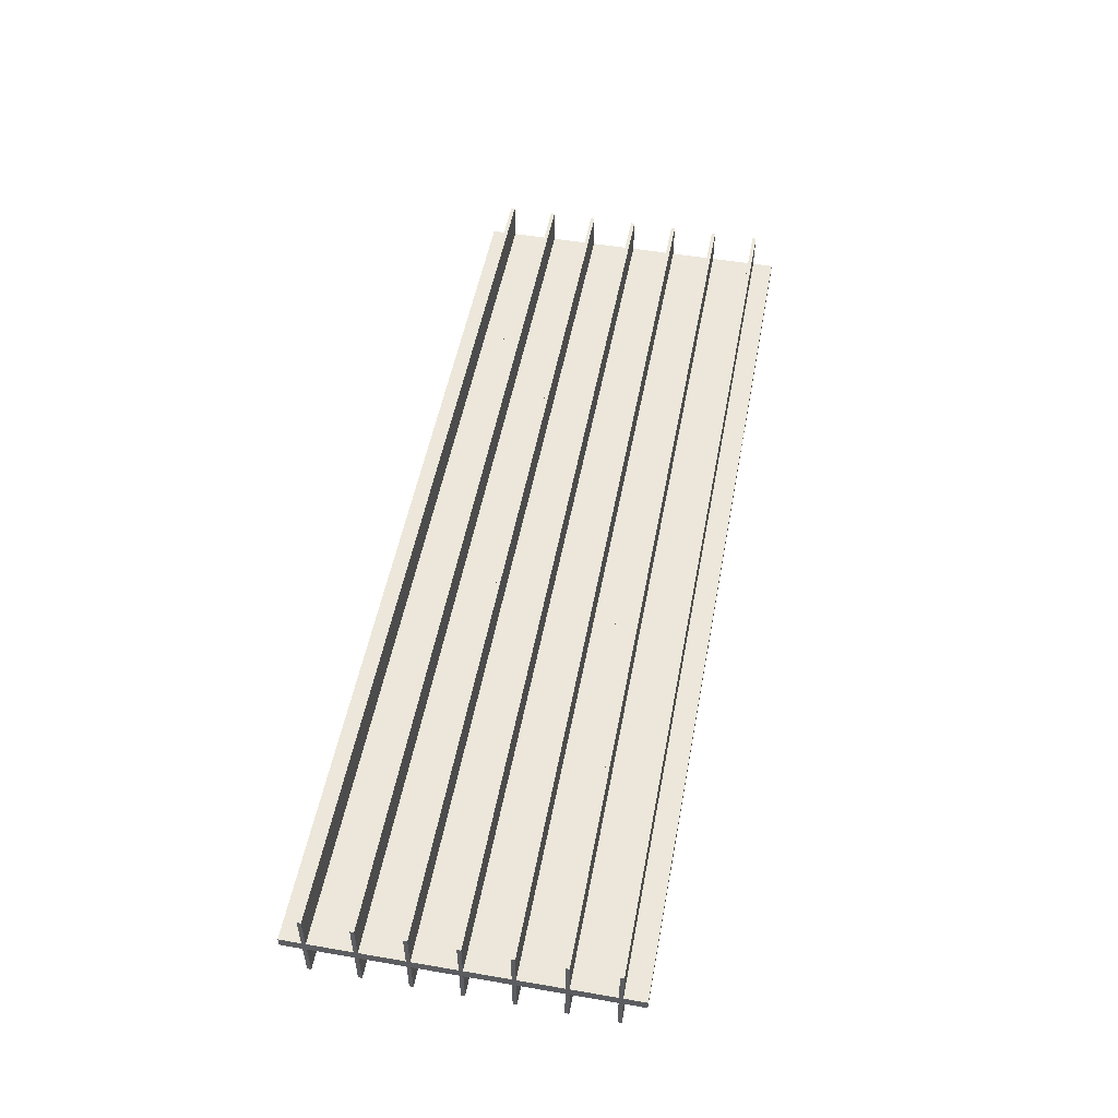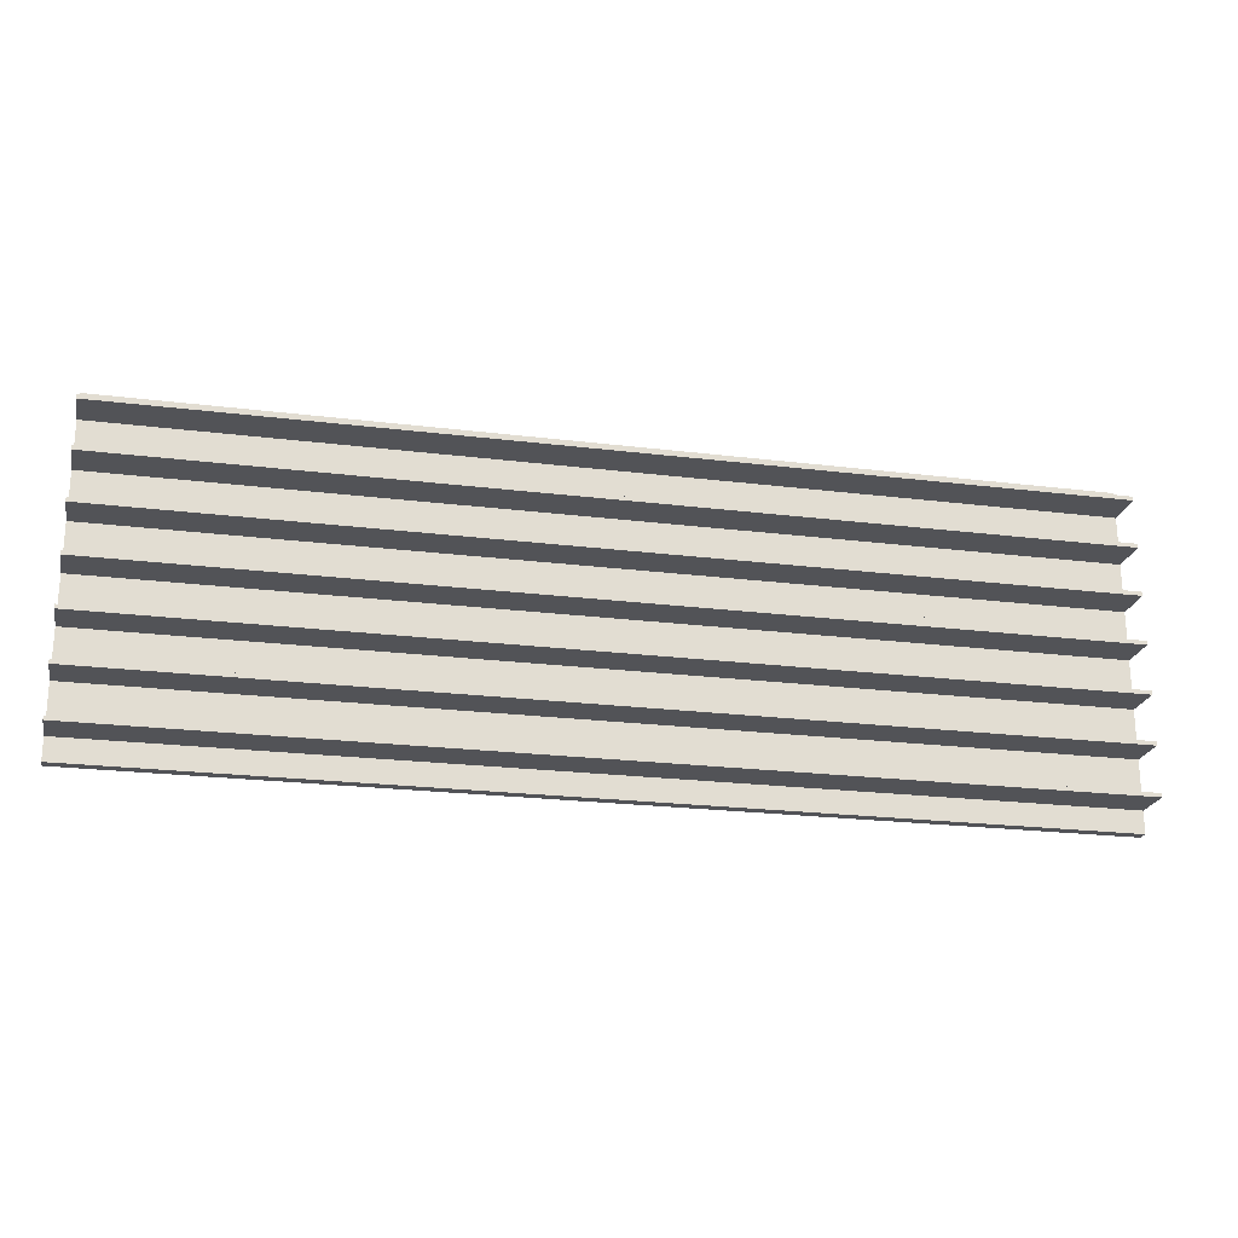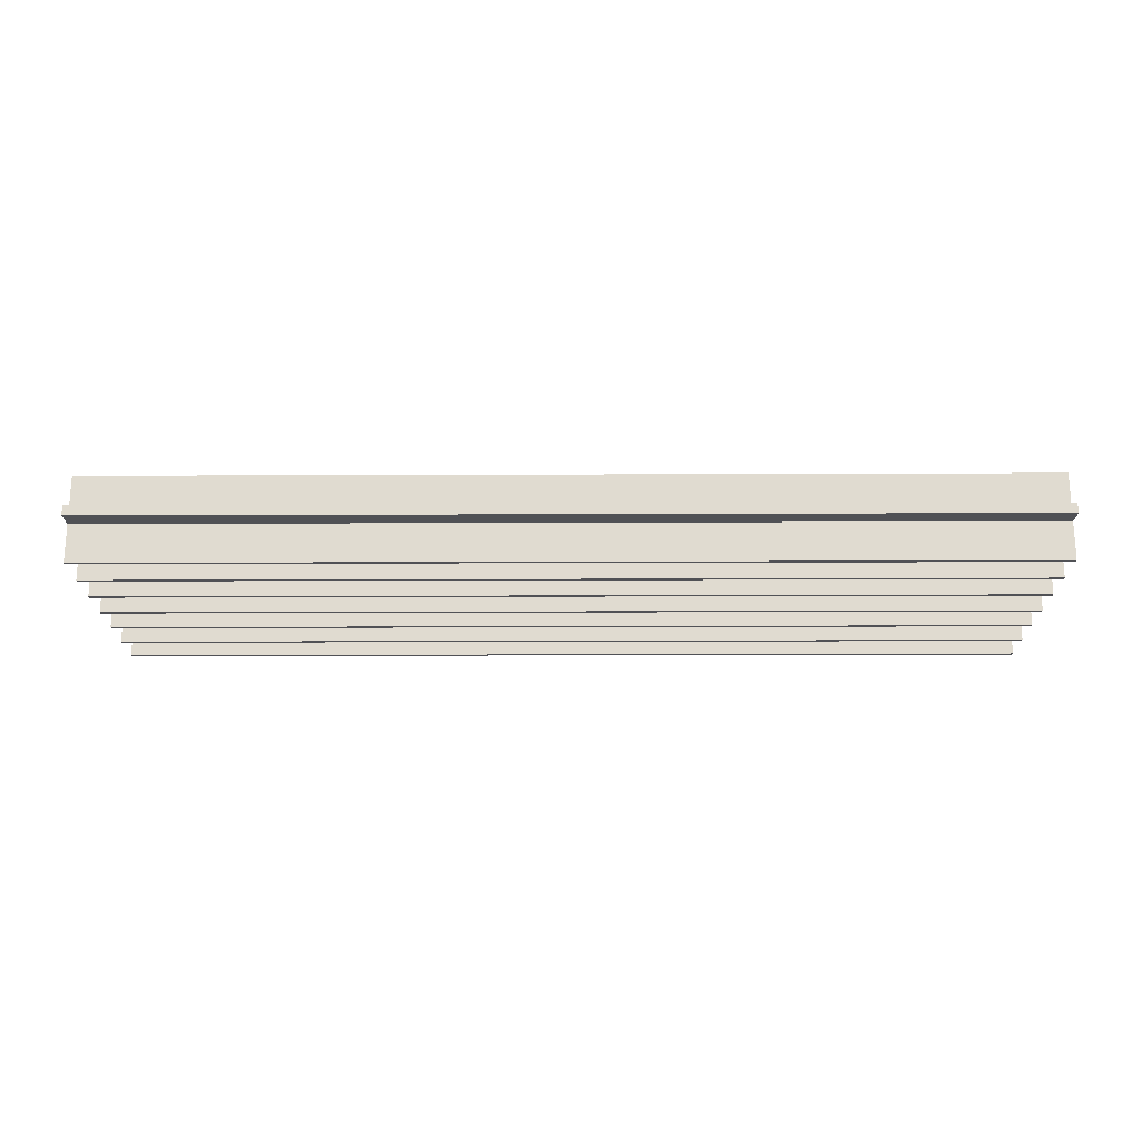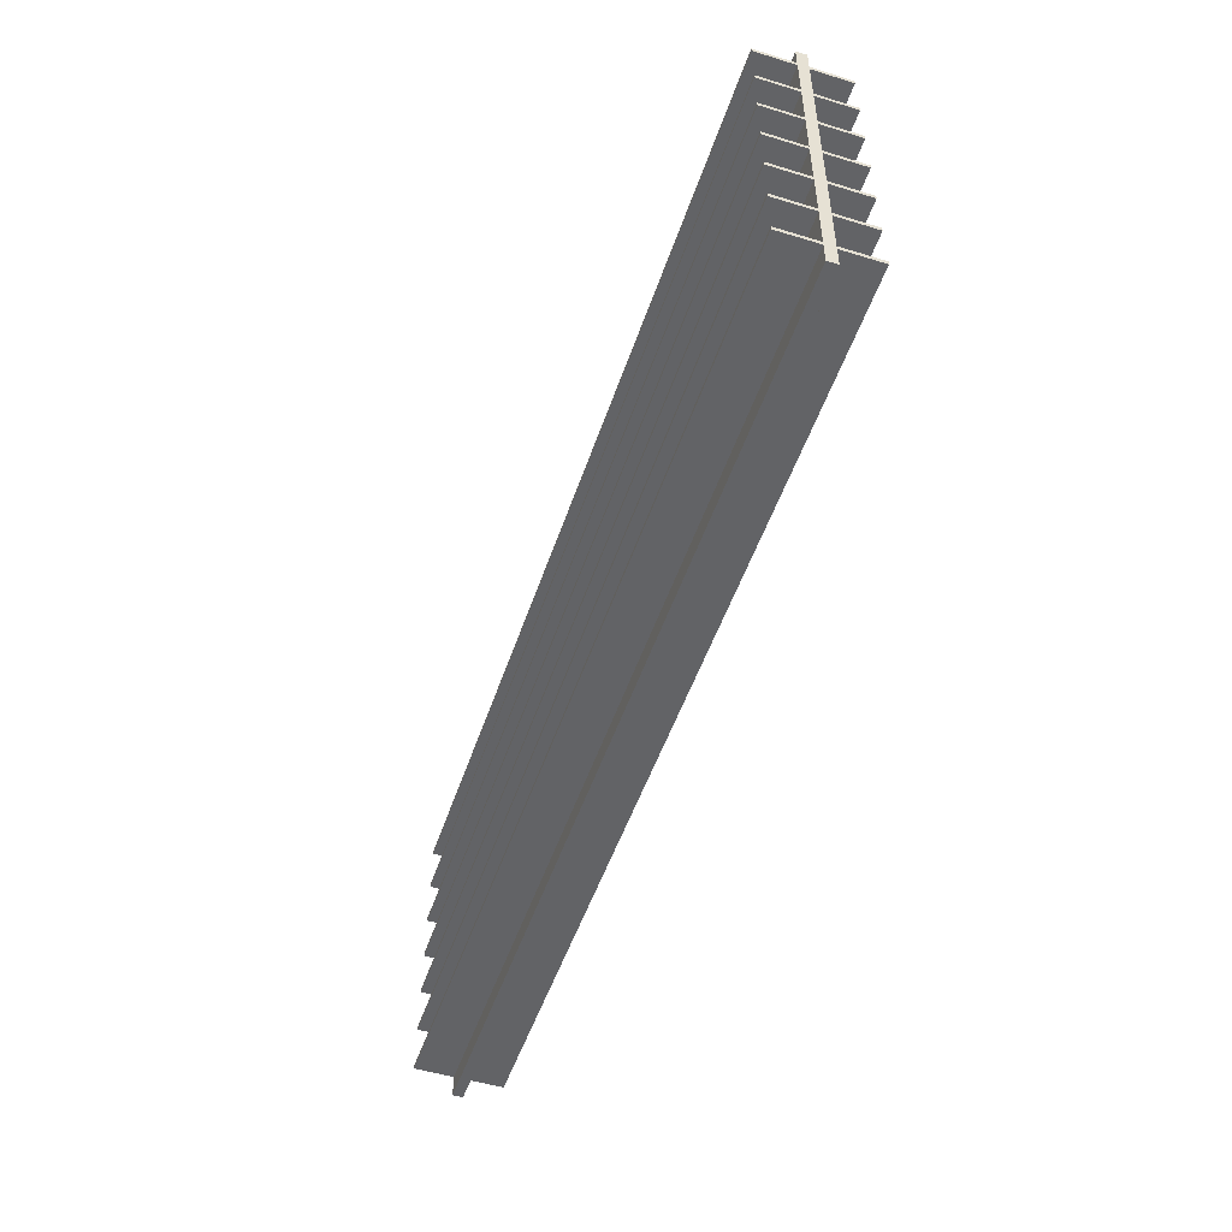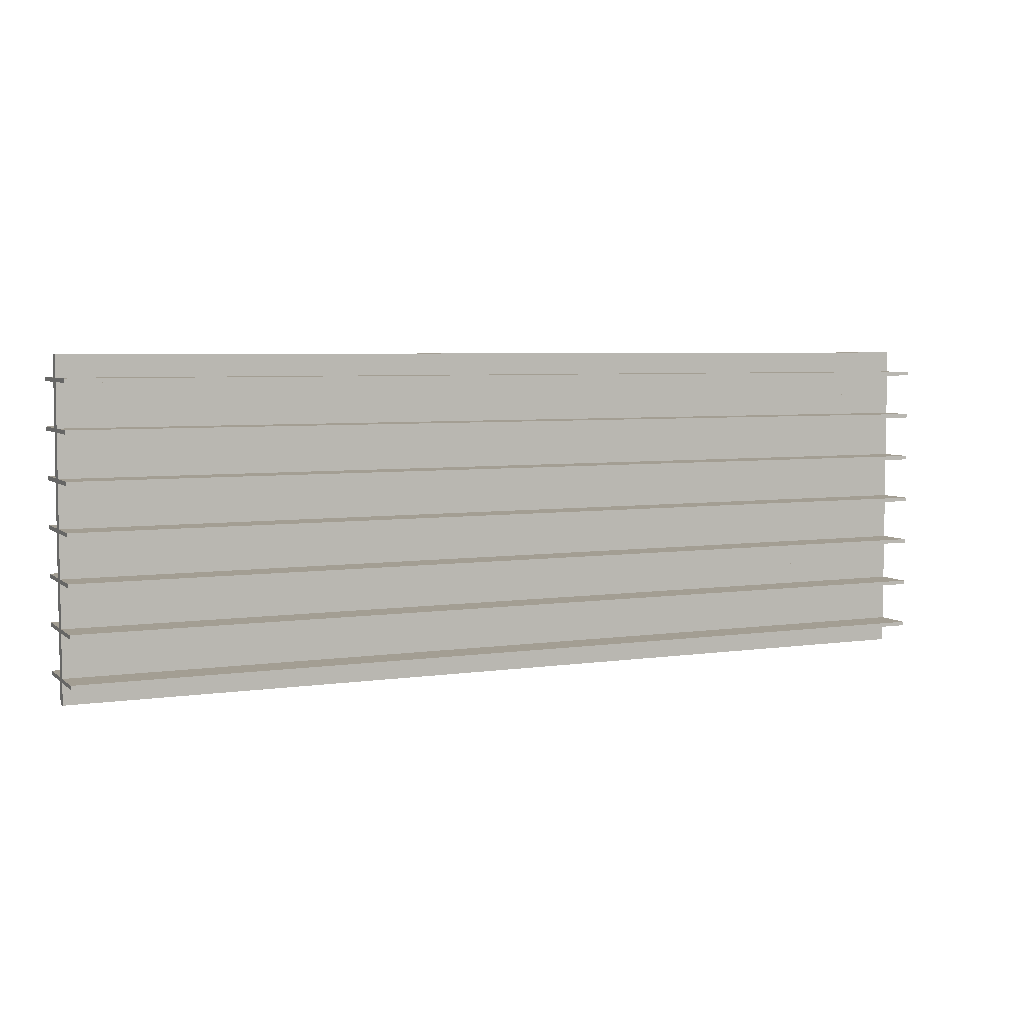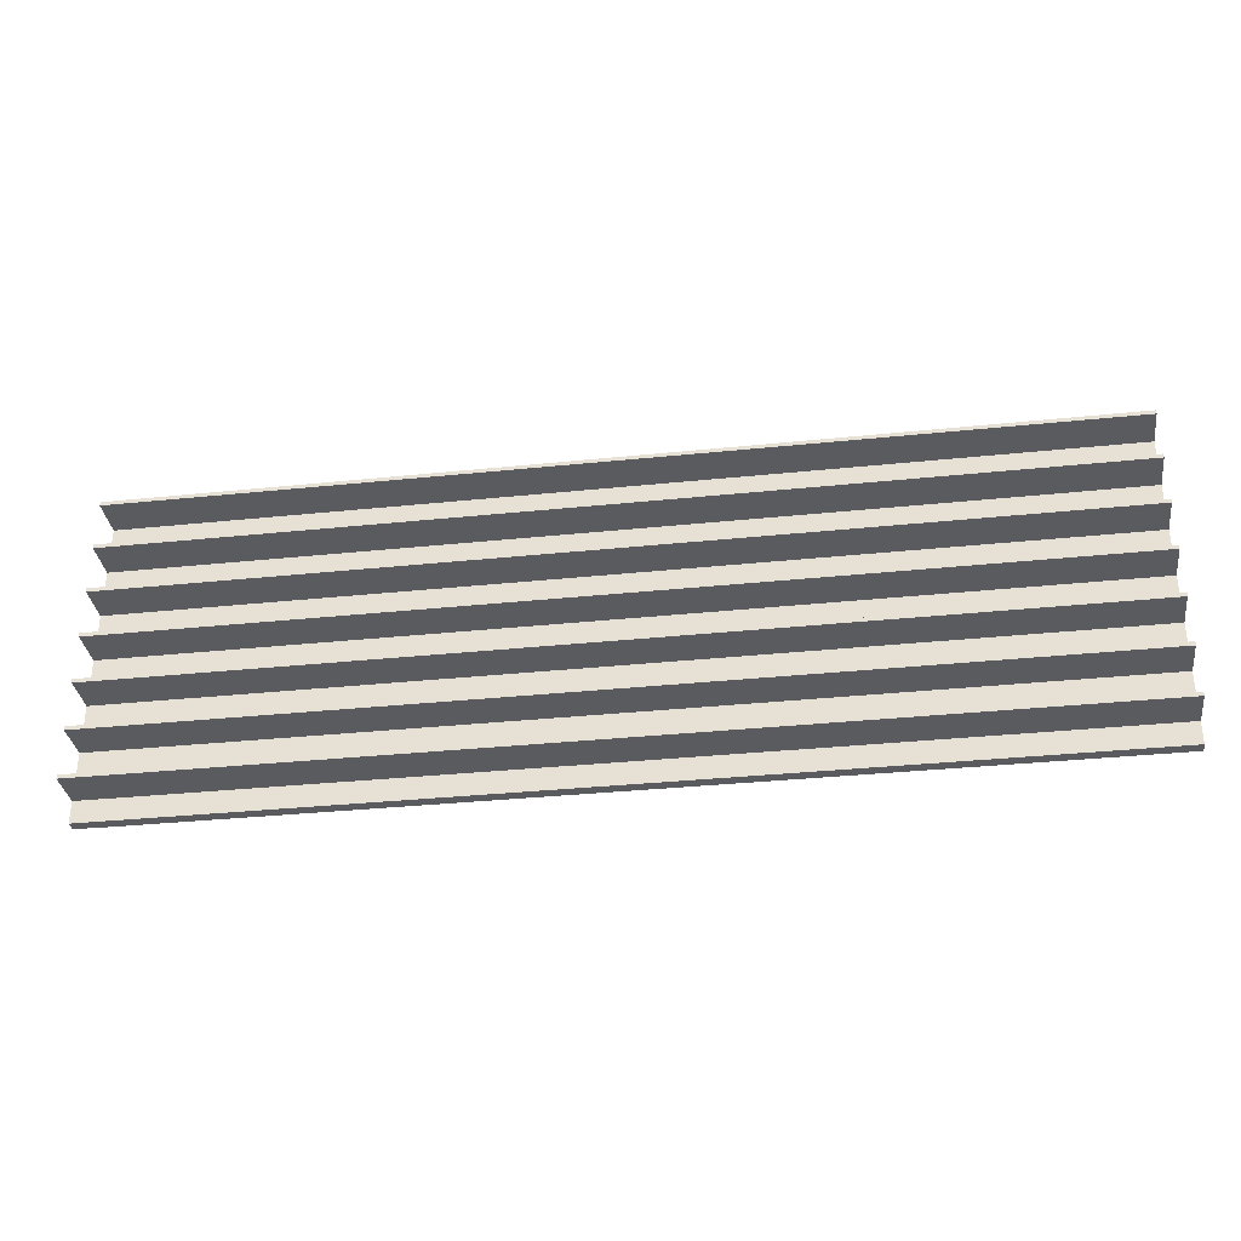
<metadata>
{"format":"obj","ext":"obj","renderer":"f3d","projection":"perspective","resolution":1024,"background":"white","views":[{"elev":51.6,"azim":100.5,"up":"+Z"},{"elev":-22.4,"azim":-12.1,"up":"+Y"},{"elev":-20.2,"azim":-179.6,"up":"+Z"},{"elev":-50.9,"azim":71.6,"up":"+Y"},{"elev":5.2,"azim":155.1,"up":"+Y"},{"elev":-33.5,"azim":-171.9,"up":"+Y"}]}
</metadata>
<code>
o Shelves.002_Plane.014
v -31.76 -7.231 -15.23
v -31.76 -7.157 -15.23
v -31.76 -7.231 -16.9
v -31.76 -7.157 -16.9
v -31.76 -7.231 -16.07
v -31.76 -7.231 -15.97
v -31.76 -7.231 -16.16
v -31.76 -7.157 -16.07
v -31.76 -7.157 -15.97
v -31.76 -7.157 -16.16
v -31.76 -6.747 -16.07
v -31.76 -6.747 -15.97
v -31.76 -6.747 -16.16
v -31.76 -7.642 -16.07
v -31.76 -7.642 -15.97
v -31.76 -7.642 -16.16
v -31.76 -6.337 -15.23
v -31.76 -6.263 -15.23
v -31.76 -6.337 -16.9
v -31.76 -6.263 -16.9
v -31.76 -6.337 -16.07
v -31.76 -6.337 -15.97
v -31.76 -6.337 -16.16
v -31.76 -6.263 -16.07
v -31.76 -6.263 -15.97
v -31.76 -6.263 -16.16
v -31.76 -5.852 -16.07
v -31.76 -5.852 -15.97
v -31.76 -5.852 -16.16
v -31.76 -6.747 -16.07
v -31.76 -6.747 -15.97
v -31.76 -6.747 -16.16
v -31.76 -5.442 -15.23
v -31.76 -5.368 -15.23
v -31.76 -5.442 -16.9
v -31.76 -5.368 -16.9
v -31.76 -5.442 -16.07
v -31.76 -5.442 -15.97
v -31.76 -5.442 -16.16
v -31.76 -5.368 -16.07
v -31.76 -5.368 -15.97
v -31.76 -5.368 -16.16
v -31.76 -4.958 -16.07
v -31.76 -4.958 -15.97
v -31.76 -4.958 -16.16
v -31.76 -5.852 -16.07
v -31.76 -5.852 -15.97
v -31.76 -5.852 -16.16
v -31.76 -4.548 -15.23
v -31.76 -4.474 -15.23
v -31.76 -4.548 -16.9
v -31.76 -4.474 -16.9
v -31.76 -4.548 -16.07
v -31.76 -4.548 -15.97
v -31.76 -4.548 -16.16
v -31.76 -4.474 -16.07
v -31.76 -4.474 -15.97
v -31.76 -4.474 -16.16
v -31.76 -4.063 -16.07
v -31.76 -4.063 -15.97
v -31.76 -4.063 -16.16
v -31.76 -4.958 -16.07
v -31.76 -4.958 -15.97
v -31.76 -4.958 -16.16
v -31.76 -3.653 -15.23
v -31.76 -3.579 -15.23
v -31.76 -3.653 -16.9
v -31.76 -3.579 -16.9
v -31.76 -3.653 -16.07
v -31.76 -3.653 -15.97
v -31.76 -3.653 -16.16
v -31.76 -3.579 -16.07
v -31.76 -3.579 -15.97
v -31.76 -3.579 -16.16
v -31.76 -3.169 -16.07
v -31.76 -3.169 -15.97
v -31.76 -3.169 -16.16
v -31.76 -4.063 -16.07
v -31.76 -4.063 -15.97
v -31.76 -4.063 -16.16
v -31.76 -2.759 -15.23
v -31.76 -2.684 -15.23
v -31.76 -2.759 -16.9
v -31.76 -2.684 -16.9
v -31.76 -2.759 -16.07
v -31.76 -2.759 -15.97
v -31.76 -2.759 -16.16
v -31.76 -2.684 -16.07
v -31.76 -2.684 -15.97
v -31.76 -2.684 -16.16
v -31.76 -2.274 -16.07
v -31.76 -2.274 -15.97
v -31.76 -2.274 -16.16
v -31.76 -3.169 -16.07
v -31.76 -3.169 -15.97
v -31.76 -3.169 -16.16
v -31.76 -1.864 -15.23
v -31.76 -1.79 -15.23
v -31.76 -1.864 -16.9
v -31.76 -1.79 -16.9
v -31.76 -1.864 -16.07
v -31.76 -1.864 -15.97
v -31.76 -1.864 -16.16
v -31.76 -1.79 -16.07
v -31.76 -1.79 -15.97
v -31.76 -1.79 -16.16
v -31.76 -1.38 -16.07
v -31.76 -1.38 -15.97
v -31.76 -1.38 -16.16
v -31.76 -2.274 -16.07
v -31.76 -2.274 -15.97
v -31.76 -2.274 -16.16
v -13.96 -7.231 -15.23
v -13.96 -7.157 -15.23
v -13.96 -7.231 -16.9
v -13.96 -7.157 -16.9
v -13.96 -7.231 -16.07
v -13.96 -7.231 -15.97
v -13.96 -7.231 -16.16
v -13.96 -7.157 -16.07
v -13.96 -7.157 -15.97
v -13.96 -7.157 -16.16
v -13.96 -6.747 -16.07
v -13.96 -6.747 -15.97
v -13.96 -6.747 -16.16
v -13.96 -7.642 -16.07
v -13.96 -7.642 -15.97
v -13.96 -7.642 -16.16
v -13.96 -6.337 -15.23
v -13.96 -6.263 -15.23
v -13.96 -6.337 -16.9
v -13.96 -6.263 -16.9
v -13.96 -6.337 -16.07
v -13.96 -6.337 -15.97
v -13.96 -6.337 -16.16
v -13.96 -6.263 -16.07
v -13.96 -6.263 -15.97
v -13.96 -6.263 -16.16
v -13.96 -5.853 -16.07
v -13.96 -5.853 -15.97
v -13.96 -5.853 -16.16
v -13.96 -6.747 -16.07
v -13.96 -6.747 -15.97
v -13.96 -6.747 -16.16
v -13.96 -5.442 -15.23
v -13.96 -5.368 -15.23
v -13.96 -5.442 -16.9
v -13.96 -5.368 -16.9
v -13.96 -5.442 -16.07
v -13.96 -5.442 -15.97
v -13.96 -5.442 -16.16
v -13.96 -5.368 -16.07
v -13.96 -5.368 -15.97
v -13.96 -5.368 -16.16
v -13.96 -4.958 -16.07
v -13.96 -4.958 -15.97
v -13.96 -4.958 -16.16
v -13.96 -5.853 -16.07
v -13.96 -5.853 -15.97
v -13.96 -5.853 -16.16
v -13.96 -4.548 -15.23
v -13.96 -4.474 -15.23
v -13.96 -4.548 -16.9
v -13.96 -4.474 -16.9
v -13.96 -4.548 -16.07
v -13.96 -4.548 -15.97
v -13.96 -4.548 -16.16
v -13.96 -4.474 -16.07
v -13.96 -4.474 -15.97
v -13.96 -4.474 -16.16
v -13.96 -4.063 -16.07
v -13.96 -4.063 -15.97
v -13.96 -4.063 -16.16
v -13.96 -4.958 -16.07
v -13.96 -4.958 -15.97
v -13.96 -4.958 -16.16
v -13.96 -3.653 -15.23
v -13.96 -3.579 -15.23
v -13.96 -3.653 -16.9
v -13.96 -3.579 -16.9
v -13.96 -3.653 -16.07
v -13.96 -3.653 -15.97
v -13.96 -3.653 -16.16
v -13.96 -3.579 -16.07
v -13.96 -3.579 -15.97
v -13.96 -3.579 -16.16
v -13.96 -3.169 -16.07
v -13.96 -3.169 -15.97
v -13.96 -3.169 -16.16
v -13.96 -4.063 -16.07
v -13.96 -4.063 -15.97
v -13.96 -4.063 -16.16
v -13.96 -2.759 -15.23
v -13.96 -2.684 -15.23
v -13.96 -2.759 -16.9
v -13.96 -2.684 -16.9
v -13.96 -2.759 -16.07
v -13.96 -2.759 -15.97
v -13.96 -2.759 -16.16
v -13.96 -2.684 -16.07
v -13.96 -2.684 -15.97
v -13.96 -2.684 -16.16
v -13.96 -2.274 -16.07
v -13.96 -2.274 -15.97
v -13.96 -2.274 -16.16
v -13.96 -3.169 -16.07
v -13.96 -3.169 -15.97
v -13.96 -3.169 -16.16
v -13.96 -1.864 -15.23
v -13.96 -1.79 -15.23
v -13.96 -1.864 -16.9
v -13.96 -1.79 -16.9
v -13.96 -1.864 -16.07
v -13.96 -1.864 -15.97
v -13.96 -1.864 -16.16
v -13.96 -1.79 -16.07
v -13.96 -1.79 -15.97
v -13.96 -1.79 -16.16
v -13.96 -1.38 -16.07
v -13.96 -1.38 -15.97
v -13.96 -1.38 -16.16
v -13.96 -2.274 -16.07
v -13.96 -2.274 -15.97
v -13.96 -2.274 -16.16
f 7 10 4 3
f 6 9 8 5
f 1 2 9 6
f 5 8 10 7
f 10 8 11 13
f 8 9 12 11
f 6 5 14 15
f 5 7 16 14
f 23 26 20 19
f 22 25 24 21
f 17 18 25 22
f 21 24 26 23
f 26 24 27 29
f 24 25 28 27
f 22 21 30 31
f 21 23 32 30
f 39 42 36 35
f 38 41 40 37
f 33 34 41 38
f 37 40 42 39
f 42 40 43 45
f 40 41 44 43
f 38 37 46 47
f 37 39 48 46
f 55 58 52 51
f 54 57 56 53
f 49 50 57 54
f 53 56 58 55
f 58 56 59 61
f 56 57 60 59
f 54 53 62 63
f 53 55 64 62
f 71 74 68 67
f 70 73 72 69
f 65 66 73 70
f 69 72 74 71
f 74 72 75 77
f 72 73 76 75
f 70 69 78 79
f 69 71 80 78
f 87 90 84 83
f 86 89 88 85
f 81 82 89 86
f 85 88 90 87
f 90 88 91 93
f 88 89 92 91
f 86 85 94 95
f 85 87 96 94
f 103 106 100 99
f 102 105 104 101
f 97 98 105 102
f 101 104 106 103
f 106 104 107 109
f 104 105 108 107
f 102 101 110 111
f 101 103 112 110
f 119 115 116 122
f 118 117 120 121
f 113 118 121 114
f 117 119 122 120
f 122 125 123 120
f 120 123 124 121
f 118 127 126 117
f 117 126 128 119
f 135 131 132 138
f 134 133 136 137
f 129 134 137 130
f 133 135 138 136
f 138 141 139 136
f 136 139 140 137
f 134 143 142 133
f 133 142 144 135
f 151 147 148 154
f 150 149 152 153
f 145 150 153 146
f 149 151 154 152
f 154 157 155 152
f 152 155 156 153
f 150 159 158 149
f 149 158 160 151
f 167 163 164 170
f 166 165 168 169
f 161 166 169 162
f 165 167 170 168
f 170 173 171 168
f 168 171 172 169
f 166 175 174 165
f 165 174 176 167
f 183 179 180 186
f 182 181 184 185
f 177 182 185 178
f 181 183 186 184
f 186 189 187 184
f 184 187 188 185
f 182 191 190 181
f 181 190 192 183
f 199 195 196 202
f 198 197 200 201
f 193 198 201 194
f 197 199 202 200
f 202 205 203 200
f 200 203 204 201
f 198 207 206 197
f 197 206 208 199
f 215 211 212 218
f 214 213 216 217
f 209 214 217 210
f 213 215 218 216
f 218 221 219 216
f 216 219 220 217
f 214 223 222 213
f 213 222 224 215
f 1 6 118 113
f 2 1 113 114
f 3 4 116 115
f 7 3 115 119
f 11 12 124 123
f 13 11 123 125
f 10 13 125 122
f 12 9 121 124
f 14 16 128 126
f 15 14 126 127
f 6 15 127 118
f 16 7 119 128
f 4 10 122 116
f 9 2 114 121
f 17 22 134 129
f 18 17 129 130
f 19 20 132 131
f 23 19 131 135
f 27 28 140 139
f 29 27 139 141
f 26 29 141 138
f 28 25 137 140
f 30 32 144 142
f 31 30 142 143
f 22 31 143 134
f 32 23 135 144
f 20 26 138 132
f 25 18 130 137
f 33 38 150 145
f 34 33 145 146
f 35 36 148 147
f 39 35 147 151
f 43 44 156 155
f 45 43 155 157
f 42 45 157 154
f 44 41 153 156
f 46 48 160 158
f 47 46 158 159
f 38 47 159 150
f 48 39 151 160
f 36 42 154 148
f 41 34 146 153
f 49 54 166 161
f 50 49 161 162
f 51 52 164 163
f 55 51 163 167
f 59 60 172 171
f 61 59 171 173
f 58 61 173 170
f 60 57 169 172
f 62 64 176 174
f 63 62 174 175
f 54 63 175 166
f 64 55 167 176
f 52 58 170 164
f 57 50 162 169
f 65 70 182 177
f 66 65 177 178
f 67 68 180 179
f 71 67 179 183
f 75 76 188 187
f 77 75 187 189
f 74 77 189 186
f 76 73 185 188
f 78 80 192 190
f 79 78 190 191
f 70 79 191 182
f 80 71 183 192
f 68 74 186 180
f 73 66 178 185
f 81 86 198 193
f 82 81 193 194
f 83 84 196 195
f 87 83 195 199
f 91 92 204 203
f 93 91 203 205
f 90 93 205 202
f 92 89 201 204
f 94 96 208 206
f 95 94 206 207
f 86 95 207 198
f 96 87 199 208
f 84 90 202 196
f 89 82 194 201
f 97 102 214 209
f 98 97 209 210
f 99 100 212 211
f 103 99 211 215
f 107 108 220 219
f 109 107 219 221
f 106 109 221 218
f 108 105 217 220
f 110 112 224 222
f 111 110 222 223
f 102 111 223 214
f 112 103 215 224
f 100 106 218 212
f 105 98 210 217

</code>
